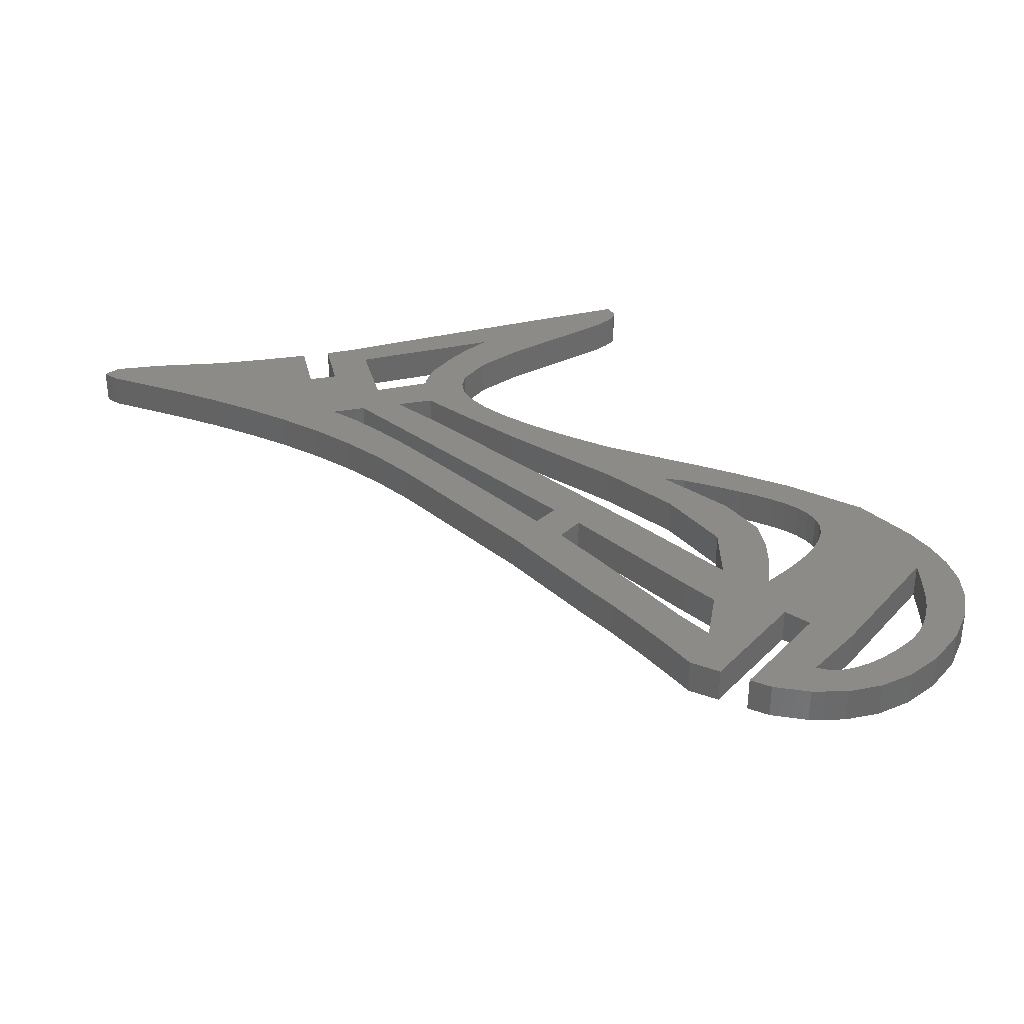
<metadata>
{"format":"stl","ext":"stl","renderer":"f3d","projection":"perspective","resolution":1024,"background":"white","views":[{"elev":34.3,"azim":167.2,"up":"+Z"}]}
</metadata>
<code>
# stl→obj: 438 verts, 896 faces
v 4.448 52.11 0
v 4.448 52.11 2.9
v 4.36 54.53 0
v 4.36 54.53 2.9
v 4.827 56.98 0
v 5.93 59.45 0
v 7.755 61.96 0
v 10.39 64.25 0
v 13.16 65.79 0
v 15.99 66.59 0
v 14.62 63.23 0
v 18.88 66.68 0
v 18.34 64.02 0
v 21.76 66.08 0
v 20.36 63.27 0
v 24.61 64.82 0
v 16 59.98 0
v 26.07 63.63 0
v 13.07 57.39 0
v 18.82 57.59 0
v 20.37 55.72 0
v 28 62.07 0
v 30.04 60.42 0
v 27.41 57.08 0
v 31.21 57.72 0
v 28.24 55.6 0
v 32.65 54.62 0
v 30.16 51.91 0
v 36.7 46.78 0
v 31.98 48.24 0
v 36.37 20.01 0
v 22.77 34.78 0
v 43.78 12.52 0
v 37.82 44.59 0
v 34.05 44.17 0
v 37.41 38.16 0
v 41.88 37.12 0
v 43.68 34.03 0
v 14.97 47.57 0
v 10.14 54.8 0
v 16.31 48.74 0
v 35.36 40.36 0
v 34.86 39.99 0
v 25.13 38.11 0
v 18.76 46.04 0
v 22.55 44.09 0
v 70.14 6.159 0
v 70.68 5.797 0
v 71.22 5.427 0
v 72.53 4.43 0
v 66.6 8.575 0
v 71.76 5.065 0
v 72.3 4.704 0
v 72.75 4.166 0
v 72.97 3.892 0
v 63.23 11.03 0
v 73.2 3.628 0
v 46.91 22.48 0
v 72.55 3.292 0
v 72.22 3.125 0
v 72.87 3.46 0
v 48.49 20.18 0
v 70.9 3.01 0
v 69.9 3.072 0
v 51.53 15.77 0
v 67.89 3.195 0
v 66.39 3.407 0
v 50.78 15.76 0
v 64.89 3.619 0
v 49.28 15.76 0
v 63.39 3.822 0
v 61.88 4.033 0
v 31.53 24.8 0
v 21.24 35.77 0
v 60.88 4.095 0
v 50.03 15.73 0
v 32.69 8.434 0
v 26.21 2.164 0
v 24.5 2.023 0
v 58.85 4.21 0
v 57.83 4.271 0
v 53.48 9.149 0
v 51.07 4.413 0
v 47.36 12.71 0
v 51.07 9.149 0
v 47.42 11.18 0
v 47.59 6.573 0
v 49.9 4.369 0
v 49.32 4.351 0
v 23.85 30.57 0
v 19.77 36.74 0
v 28.11 27.68 0
v 47.53 8.108 0
v 24.51 34.05 0
v 39.6 6.035 0
v 42.93 3.734 0
v 41 3.54 0
v 35.13 5.683 0
v 34.45 2.922 0
v 13.73 37.78 0
v 17.85 34.69 0
v 14.14 41.41 0
v 20.83 32.6 0
v 31.18 2.614 0
v 27.91 2.305 0
v 22.85 4.73 0
v 22.8 1.881 0
v 21.76 4.095 0
v 21.1 1.732 0
v 21 3.504 0
v 44.96 6.362 0
v 44.87 3.936 0
v 41.34 10.24 0
v 39.07 13.44 0
v 39.17 14.78 0
v 48.73 4.324 0
v 47.48 9.643 0
v 37.86 18.04 0
v 42.59 12.45 0
v 38.77 16.3 0
v 42.33 11.8 0
v 36.27 10.22 0
v 37.31 6.944 0
v 12.46 38.97 0
v 18.37 37.68 0
v 17.09 38.61 0
v 15.93 39.55 0
v 7.367 44.76 0
v 8.637 42.5 0
v 7.217 52.21 0
v 7.42 53.16 0
v 6.097 47.04 0
v 5.938 47.31 0
v 4.995 49.71 0
v 43.02 19.58 0
v 29.11 54.09 0
v 34.16 51.56 0
v 7.861 55.32 0
v 8.143 56.39 0
v 19.43 63.81 0
v 17.14 63.96 0
v 15.88 63.68 0
v 13.39 62.66 0
v 9.563 59.5 0
v 10.33 60.49 0
v 12.27 62.05 0
v 11.29 61.43 0
v 8.963 58.48 0
v 8.496 57.44 0
v 7.632 54.24 0
v 13.44 45.37 0
v 14.03 46.45 0
v 23.59 48.92 0
v 30.58 44.67 0
v 32.22 41.96 0
v 38.93 31.55 0
v 28.88 40.6 0
v 35.48 36.81 0
v 33.86 39.24 0
v 36.45 37.49 0
v 38.95 42.41 0
v 40.07 40.21 0
v 34.35 39.61 0
v 45.83 21.02 0
v 36.37 29.34 0
v 42.38 26.29 0
v 35.85 40.74 0
v 44.97 25.59 0
v 42.36 29.87 0
v 49.38 24.67 0
v 51.72 21.68 0
v 35.57 48.97 0
v 13.19 44.34 0
v 19.93 50.47 0
v 19.31 48.55 0
v 25.61 52.8 0
v 35.97 37.15 0
v 68.89 3.134 0
v 50.16 18.01 0
v 28.94 47.39 0
v 20.26 51.28 0
v 27.3 50.11 0
v 44.97 12.58 0
v 42.72 15.77 0
v 18.66 43.48 0
v 29.27 32.34 0
v 32.92 28.09 0
v 51.54 16.4 0
v 9.916 41.33 0
v 11.19 40.15 0
v 54.29 18.84 0
v 57.06 16.13 0
v 59.86 4.148 0
v 45.83 15.77 0
v 46.17 12.65 0
v 22.97 36.07 0
v 13.57 42.36 0
v 13.23 43.34 0
v 14.94 40.48 0
v 38.53 12.24 0
v 20.3 39.62 0
v 34.27 22.26 0
v 71.9 2.948 0
v 60.05 13.54 0
v 39.51 20.02 0
v 39.66 34.36 0
v 47.28 27.84 0
v 52.29 15.76 0
v 18.06 49.97 0
v 45.48 30.93 0
v 39.28 8.373 0
v 36.94 37.82 0
v 41.83 16.98 0
v 46.8 4.13 0
v 50.48 4.395 0
v 20.73 2.781 0
v 56.75 4.307 0
v 55.66 4.342 0
v 54.57 4.377 0
v 53.48 4.404 0
v 36.35 24.02 0
v 4.827 56.98 2.9
v 4.995 49.71 2.9
v 6.097 47.04 2.9
v 5.938 47.31 2.9
v 7.367 44.76 2.9
v 8.637 42.5 2.9
v 9.916 41.33 2.9
v 11.19 40.15 2.9
v 12.46 38.97 2.9
v 13.73 37.78 2.9
v 17.85 34.69 2.9
v 14.14 41.41 2.9
v 13.57 42.36 2.9
v 13.44 45.37 2.9
v 14.03 46.45 2.9
v 24.51 34.05 2.9
v 22.77 34.78 2.9
v 43.78 12.52 2.9
v 47.59 6.573 2.9
v 48.73 4.324 2.9
v 49.32 4.351 2.9
v 37.86 18.04 2.9
v 42.59 12.45 2.9
v 36.37 20.01 2.9
v 38.77 16.3 2.9
v 42.33 11.8 2.9
v 27.91 2.305 2.9
v 38.53 12.24 2.9
v 36.27 10.22 2.9
v 21.1 1.732 2.9
v 32.69 8.434 2.9
v 21.76 4.095 2.9
v 22.85 4.73 2.9
v 21 3.504 2.9
v 20.73 2.781 2.9
v 22.8 1.881 2.9
v 24.5 2.023 2.9
v 26.21 2.164 2.9
v 31.18 2.614 2.9
v 35.13 5.683 2.9
v 39.28 8.373 2.9
v 39.17 14.78 2.9
v 39.07 13.44 2.9
v 44.96 6.362 2.9
v 46.8 4.13 2.9
v 20.3 39.62 2.9
v 22.97 36.07 2.9
v 39.51 20.02 2.9
v 31.53 24.8 2.9
v 34.27 22.26 2.9
v 54.57 4.377 2.9
v 53.48 9.149 2.9
v 53.48 4.404 2.9
v 55.66 4.342 2.9
v 56.75 4.307 2.9
v 57.83 4.271 2.9
v 58.85 4.21 2.9
v 45.83 15.77 2.9
v 47.36 12.71 2.9
v 51.07 9.149 2.9
v 43.02 19.58 2.9
v 42.72 15.77 2.9
v 18.37 37.68 2.9
v 17.09 38.61 2.9
v 23.85 30.57 2.9
v 8.143 56.39 2.9
v 8.496 57.44 2.9
v 39.6 6.035 2.9
v 34.45 2.922 2.9
v 7.217 52.21 2.9
v 46.91 22.48 2.9
v 48.49 20.18 2.9
v 70.9 3.01 2.9
v 50.16 18.01 2.9
v 51.54 16.4 2.9
v 67.89 3.195 2.9
v 13.23 43.34 2.9
v 18.66 43.48 2.9
v 29.27 32.34 2.9
v 25.13 38.11 2.9
v 72.3 4.704 2.9
v 71.76 5.065 2.9
v 72.53 4.43 2.9
v 16 59.98 2.9
v 13.07 57.39 2.9
v 26.07 63.63 2.9
v 71.22 5.427 2.9
v 70.68 5.797 2.9
v 70.14 6.159 2.9
v 72.75 4.166 2.9
v 72.97 3.892 2.9
v 66.6 8.575 2.9
v 73.2 3.628 2.9
v 63.23 11.03 2.9
v 28 62.07 2.9
v 27.41 57.08 2.9
v 31.21 57.72 2.9
v 49.28 15.76 2.9
v 60.88 4.095 2.9
v 36.37 29.34 2.9
v 31.98 48.24 2.9
v 37.82 44.59 2.9
v 36.7 46.78 2.9
v 7.42 53.16 2.9
v 7.632 54.24 2.9
v 29.11 54.09 2.9
v 30.16 51.91 2.9
v 34.16 51.56 2.9
v 18.82 57.59 2.9
v 27.3 50.11 2.9
v 25.61 52.8 2.9
v 10.14 54.8 2.9
v 18.34 64.02 2.9
v 19.43 63.81 2.9
v 21.76 66.08 2.9
v 13.16 65.79 2.9
v 15.99 66.59 2.9
v 10.39 64.25 2.9
v 7.755 61.96 2.9
v 5.93 59.45 2.9
v 28.94 47.39 2.9
v 20.26 51.28 2.9
v 19.93 50.47 2.9
v 20.37 55.72 2.9
v 20.36 63.27 2.9
v 24.61 64.82 2.9
v 9.563 59.5 2.9
v 8.963 58.48 2.9
v 10.33 60.49 2.9
v 14.62 63.23 2.9
v 15.88 63.68 2.9
v 18.88 66.68 2.9
v 11.29 61.43 2.9
v 12.27 62.05 2.9
v 13.39 62.66 2.9
v 17.14 63.96 2.9
v 41 3.54 2.9
v 7.861 55.32 2.9
v 28.24 55.6 2.9
v 32.65 54.62 2.9
v 35.57 48.97 2.9
v 34.05 44.17 2.9
v 38.95 42.41 2.9
v 40.07 40.21 2.9
v 35.85 40.74 2.9
v 41.88 37.12 2.9
v 35.36 40.36 2.9
v 34.86 39.99 2.9
v 43.68 34.03 2.9
v 44.97 25.59 2.9
v 72.55 3.292 2.9
v 60.05 13.54 2.9
v 52.29 15.76 2.9
v 51.53 15.77 2.9
v 66.39 3.407 2.9
v 39.66 34.36 2.9
v 42.36 29.87 2.9
v 47.28 27.84 2.9
v 59.86 4.148 2.9
v 46.17 12.65 2.9
v 41.83 16.98 2.9
v 14.97 47.57 2.9
v 21.24 35.77 2.9
v 19.77 36.74 2.9
v 28.11 27.68 2.9
v 32.92 28.09 2.9
v 37.41 38.16 2.9
v 14.94 40.48 2.9
v 20.83 32.6 2.9
v 47.53 8.108 2.9
v 49.9 4.369 2.9
v 50.48 4.395 2.9
v 18.76 46.04 2.9
v 30.58 44.67 2.9
v 23.59 48.92 2.9
v 33.86 39.24 2.9
v 32.22 41.96 2.9
v 50.78 15.76 2.9
v 50.03 15.73 2.9
v 64.89 3.619 2.9
v 71.9 2.948 2.9
v 13.19 44.34 2.9
v 44.97 12.58 2.9
v 15.93 39.55 2.9
v 51.72 21.68 2.9
v 49.38 24.67 2.9
v 35.97 37.15 2.9
v 28.88 40.6 2.9
v 35.48 36.81 2.9
v 45.48 30.93 2.9
v 36.45 37.49 2.9
v 36.94 37.82 2.9
v 34.35 39.61 2.9
v 72.87 3.46 2.9
v 54.29 18.84 2.9
v 72.22 3.125 2.9
v 38.93 31.55 2.9
v 69.9 3.072 2.9
v 68.89 3.134 2.9
v 63.39 3.822 2.9
v 61.88 4.033 2.9
v 41.34 10.24 2.9
v 37.31 6.944 2.9
v 42.93 3.734 2.9
v 44.87 3.936 2.9
v 36.35 24.02 2.9
v 47.48 9.643 2.9
v 51.07 4.413 2.9
v 47.42 11.18 2.9
v 30.04 60.42 2.9
v 22.55 44.09 2.9
v 57.06 16.13 2.9
v 19.31 48.55 2.9
v 18.06 49.97 2.9
v 16.31 48.74 2.9
v 42.38 26.29 2.9
v 45.83 21.02 2.9
f 1 2 3
f 3 2 4
f 5 6 3
f 3 6 7
f 3 7 8
f 3 8 9
f 3 9 10
f 11 10 12
f 13 12 14
f 15 14 16
f 17 16 18
f 19 18 20
f 21 22 23
f 24 23 25
f 26 25 27
f 19 20 21
f 28 29 30
f 31 32 33
f 30 34 35
f 36 37 38
f 39 40 41
f 42 37 43
f 44 45 46
f 47 48 49
f 47 50 51
f 49 50 47
f 52 53 50
f 52 50 49
f 50 54 51
f 51 54 55
f 51 55 56
f 55 57 56
f 30 29 34
f 58 59 60
f 56 61 59
f 62 63 64
f 65 66 67
f 68 67 69
f 70 71 72
f 32 73 74
f 70 72 75
f 76 71 70
f 77 78 79
f 80 81 82
f 83 84 85
f 83 86 84
f 87 88 89
f 90 91 92
f 93 88 87
f 94 33 32
f 95 96 97
f 98 97 99
f 100 3 101
f 101 3 102
f 101 102 103
f 77 104 105
f 106 107 108
f 107 109 110
f 107 110 108
f 77 105 78
f 79 107 106
f 111 112 96
f 113 114 115
f 87 116 111
f 87 89 116
f 117 83 93
f 118 119 120
f 120 121 115
f 122 123 77
f 3 100 124
f 125 90 126
f 103 127 126
f 77 99 104
f 128 3 129
f 130 3 131
f 3 128 132
f 132 133 3
f 3 133 134
f 3 134 1
f 70 75 135
f 136 27 137
f 138 3 139
f 17 18 19
f 15 16 17
f 140 14 15
f 13 14 140
f 141 12 13
f 11 12 142
f 142 12 141
f 143 10 11
f 144 3 145
f 146 10 143
f 147 10 146
f 145 10 147
f 3 10 145
f 148 3 144
f 149 3 148
f 139 3 149
f 26 27 136
f 24 25 26
f 150 3 138
f 19 21 40
f 151 3 152
f 153 154 155
f 156 157 158
f 159 160 157
f 35 161 162
f 163 37 159
f 68 69 76
f 43 37 163
f 164 165 166
f 35 162 167
f 162 37 167
f 34 161 35
f 168 59 58
f 169 170 171
f 137 172 28
f 173 3 151
f 174 153 175
f 176 21 24
f 153 155 159
f 136 137 28
f 21 23 24
f 177 157 160
f 62 178 179
f 180 181 182
f 56 57 61
f 183 94 184
f 185 186 187
f 83 117 86
f 179 66 188
f 129 3 189
f 189 3 190
f 168 191 192
f 70 165 164
f 75 193 135
f 194 195 184
f 40 182 181
f 180 174 181
f 196 184 94
f 58 63 62
f 197 3 198
f 127 103 199
f 103 126 90
f 199 103 102
f 114 113 200
f 121 120 119
f 90 125 91
f 119 31 33
f 77 79 106
f 157 166 165
f 185 187 201
f 33 94 183
f 174 180 153
f 32 31 202
f 58 203 63
f 168 192 204
f 169 171 168
f 32 202 73
f 62 64 178
f 65 67 68
f 119 118 31
f 175 46 45
f 201 205 196
f 36 38 206
f 177 158 157
f 206 207 169
f 167 37 42
f 153 159 157
f 182 40 176
f 46 175 153
f 135 193 80
f 69 71 76
f 208 66 65
f 165 70 135
f 188 66 208
f 178 66 179
f 28 172 29
f 154 153 180
f 41 40 209
f 209 40 181
f 171 191 168
f 207 170 169
f 38 210 206
f 123 122 211
f 159 37 36
f 98 77 123
f 159 36 212
f 111 96 95
f 196 213 184
f 152 130 39
f 211 200 113
f 95 97 98
f 77 98 99
f 111 214 112
f 116 214 111
f 93 215 88
f 83 215 93
f 110 109 216
f 213 196 205
f 183 184 195
f 92 74 73
f 113 115 121
f 198 3 173
f 74 92 91
f 200 211 122
f 102 3 197
f 82 81 217
f 82 217 218
f 82 218 219
f 82 219 220
f 194 85 84
f 194 84 195
f 201 221 205
f 168 204 59
f 190 3 124
f 204 56 59
f 185 44 186
f 221 201 187
f 135 82 194
f 135 80 82
f 85 194 82
f 160 159 212
f 58 60 203
f 152 3 130
f 206 210 207
f 166 157 156
f 45 44 185
f 40 39 130
f 131 3 150
f 176 40 21
f 4 222 3
f 3 222 5
f 4 2 223
f 224 4 225
f 225 4 223
f 226 4 224
f 227 4 226
f 228 4 227
f 229 4 228
f 230 4 229
f 231 4 230
f 232 4 231
f 233 4 232
f 233 234 4
f 235 236 4
f 237 238 239
f 240 241 242
f 243 244 245
f 246 247 243
f 248 249 250
f 251 250 252
f 253 252 254
f 255 252 253
f 256 252 255
f 251 252 256
f 257 250 251
f 258 250 257
f 259 250 258
f 248 250 259
f 260 249 248
f 261 249 260
f 262 263 264
f 240 265 266
f 240 266 241
f 267 268 269
f 238 270 271
f 272 273 274
f 275 273 272
f 276 273 275
f 277 273 276
f 278 273 277
f 279 280 281
f 282 279 273
f 279 283 280
f 284 285 286
f 287 288 4
f 289 261 290
f 236 291 4
f 292 293 294
f 295 296 297
f 234 298 4
f 299 300 301
f 302 303 304
f 305 306 307
f 303 308 304
f 308 309 304
f 304 310 311
f 312 313 314
f 313 315 314
f 316 317 318
f 319 282 320
f 321 282 319
f 322 323 324
f 325 326 4
f 327 328 329
f 330 307 306
f 331 332 333
f 334 335 336
f 337 4 338
f 339 4 337
f 340 4 339
f 341 4 340
f 222 4 341
f 342 343 344
f 306 345 330
f 332 345 333
f 346 305 347
f 348 4 349
f 350 4 348
f 338 4 350
f 351 352 353
f 338 350 354
f 338 355 353
f 355 356 353
f 356 351 353
f 353 352 336
f 352 357 336
f 357 334 336
f 336 335 347
f 288 349 4
f 335 346 347
f 354 355 338
f 347 305 307
f 291 325 4
f 289 290 358
f 359 287 4
f 306 333 345
f 318 360 361
f 327 329 361
f 328 322 362
f 329 328 362
f 362 322 324
f 323 363 364
f 365 366 367
f 366 368 367
f 367 369 370
f 371 372 373
f 363 366 365
f 342 331 343
f 374 375 376
f 363 365 364
f 377 378 379
f 322 363 323
f 320 282 380
f 273 279 281
f 381 280 283
f 268 283 382
f 245 239 238
f 236 383 291
f 384 385 386
f 299 267 387
f 388 377 370
f 282 278 380
f 282 273 278
f 332 317 345
f 389 233 390
f 391 392 393
f 244 239 245
f 394 299 301
f 395 342 396
f 268 237 283
f 396 397 398
f 399 400 401
f 292 294 402
f 298 403 4
f 269 268 382
f 371 292 372
f 391 240 392
f 239 404 237
f 270 384 386
f 386 385 286
f 385 284 286
f 286 285 390
f 285 405 390
f 378 406 407
f 405 389 390
f 390 233 232
f 238 384 270
f 378 371 406
f 408 409 410
f 377 379 411
f 412 413 397
f 408 412 409
f 414 397 413
f 369 388 370
f 369 414 388
f 370 377 411
f 379 378 407
f 315 372 415
f 406 371 416
f 372 292 417
f 418 410 409
f 294 293 419
f 420 295 297
f 326 359 4
f 297 374 376
f 297 296 374
f 376 399 401
f 403 235 4
f 401 400 421
f 421 319 422
f 293 295 420
f 315 415 314
f 290 261 260
f 263 423 246
f 262 264 424
f 423 247 246
f 265 358 425
f 265 425 426
f 267 269 427
f 428 391 429
f 283 237 404
f 280 430 281
f 427 387 267
f 238 271 245
f 281 430 429
f 430 428 429
f 429 391 393
f 404 381 283
f 392 240 242
f 265 289 358
f 266 265 426
f 247 244 243
f 262 423 263
f 316 318 431
f 309 310 304
f 310 312 311
f 310 313 312
f 301 432 394
f 316 345 317
f 317 360 318
f 360 327 361
f 333 343 331
f 371 373 433
f 299 387 300
f 344 396 342
f 434 394 432
f 344 434 396
f 396 409 397
f 373 372 315
f 368 369 367
f 397 409 412
f 435 343 333
f 413 388 414
f 249 424 264
f 396 398 395
f 436 435 333
f 432 396 434
f 261 424 249
f 371 433 416
f 409 321 437
f 319 438 321
f 293 420 419
f 437 418 409
f 292 402 417
f 375 399 376
f 400 319 421
f 438 437 321
f 319 320 422
f 383 436 333
f 333 291 383
f 134 223 1
f 1 223 2
f 133 225 134
f 134 225 223
f 132 224 133
f 133 224 225
f 128 226 132
f 132 226 224
f 129 227 128
f 128 227 226
f 129 189 228
f 227 129 228
f 189 190 229
f 228 189 229
f 190 124 230
f 229 190 230
f 124 100 231
f 230 124 231
f 100 101 232
f 231 100 232
f 101 103 390
f 232 101 390
f 103 90 286
f 390 103 286
f 90 92 386
f 286 90 386
f 92 73 270
f 386 92 270
f 73 202 271
f 270 73 271
f 31 245 202
f 202 245 271
f 118 243 31
f 31 243 245
f 120 246 118
f 118 246 243
f 115 263 120
f 120 263 246
f 264 263 114
f 114 263 115
f 249 264 200
f 200 264 114
f 250 249 122
f 122 249 200
f 252 250 77
f 77 250 122
f 254 252 106
f 106 252 77
f 253 254 108
f 108 254 106
f 255 253 110
f 110 253 108
f 256 255 216
f 216 255 110
f 109 251 216
f 216 251 256
f 109 107 257
f 251 109 257
f 107 79 258
f 257 107 258
f 79 78 259
f 258 79 259
f 78 105 248
f 259 78 248
f 105 104 260
f 248 105 260
f 104 99 290
f 260 104 290
f 99 97 358
f 290 99 358
f 97 96 425
f 358 97 425
f 96 112 426
f 425 96 426
f 112 214 266
f 426 112 266
f 214 116 241
f 266 214 241
f 116 89 242
f 241 116 242
f 89 88 392
f 242 89 392
f 88 215 393
f 392 88 393
f 215 83 429
f 393 215 429
f 83 85 281
f 429 83 281
f 85 82 273
f 281 85 273
f 274 273 220
f 220 273 82
f 220 219 272
f 274 220 272
f 219 218 275
f 272 219 275
f 218 217 276
f 275 218 276
f 217 81 277
f 276 217 277
f 81 80 278
f 277 81 278
f 80 193 380
f 278 80 380
f 193 75 320
f 380 193 320
f 75 72 422
f 320 75 422
f 72 71 421
f 422 72 421
f 71 69 401
f 421 71 401
f 69 67 376
f 401 69 376
f 67 66 297
f 376 67 297
f 66 178 420
f 297 66 420
f 178 64 419
f 420 178 419
f 64 63 294
f 419 64 294
f 63 203 402
f 294 63 402
f 203 60 417
f 402 203 417
f 60 59 372
f 417 60 372
f 59 61 415
f 372 59 415
f 61 57 314
f 415 61 314
f 55 312 314
f 57 55 314
f 54 311 312
f 55 54 312
f 50 304 311
f 54 50 311
f 53 302 304
f 50 53 304
f 303 302 52
f 52 302 53
f 308 303 49
f 49 303 52
f 309 308 48
f 48 308 49
f 310 309 47
f 47 309 48
f 313 310 51
f 51 310 47
f 315 313 56
f 56 313 51
f 373 315 204
f 204 315 56
f 433 373 192
f 192 373 204
f 416 433 191
f 191 433 192
f 171 406 416
f 191 171 416
f 170 407 406
f 171 170 406
f 207 379 407
f 170 207 407
f 210 411 379
f 207 210 379
f 38 370 411
f 210 38 411
f 37 367 370
f 38 37 370
f 162 365 367
f 37 162 367
f 161 364 365
f 162 161 365
f 34 323 364
f 161 34 364
f 29 324 323
f 34 29 323
f 172 362 324
f 29 172 324
f 137 329 362
f 172 137 362
f 27 361 329
f 137 27 329
f 25 318 361
f 27 25 361
f 23 431 318
f 25 23 318
f 316 431 22
f 22 431 23
f 345 316 21
f 21 316 22
f 20 330 345
f 21 20 345
f 20 18 307
f 330 20 307
f 347 307 16
f 16 307 18
f 336 347 14
f 14 347 16
f 353 336 12
f 12 336 14
f 338 353 10
f 10 353 12
f 337 338 9
f 9 338 10
f 339 337 8
f 8 337 9
f 340 339 7
f 7 339 8
f 341 340 6
f 6 340 7
f 222 341 5
f 5 341 6
f 291 333 130
f 130 333 40
f 130 131 325
f 291 130 325
f 131 150 326
f 325 131 326
f 150 138 359
f 326 150 359
f 138 139 287
f 359 138 287
f 139 149 288
f 287 139 288
f 149 148 349
f 288 149 349
f 148 144 348
f 349 148 348
f 144 145 350
f 348 144 350
f 145 147 354
f 350 145 354
f 147 146 355
f 354 147 355
f 146 143 356
f 355 146 356
f 143 11 351
f 356 143 351
f 11 142 352
f 351 11 352
f 142 141 357
f 352 142 357
f 141 13 334
f 357 141 334
f 13 140 335
f 334 13 335
f 140 15 346
f 335 140 346
f 305 346 17
f 17 346 15
f 306 305 19
f 19 305 17
f 333 306 40
f 40 306 19
f 176 332 331
f 182 176 331
f 176 24 317
f 332 176 317
f 26 360 24
f 24 360 317
f 136 327 26
f 26 327 360
f 28 328 136
f 136 328 327
f 30 322 28
f 28 322 328
f 35 363 30
f 30 363 322
f 167 366 35
f 35 366 363
f 368 366 42
f 42 366 167
f 369 368 43
f 43 368 42
f 414 369 163
f 163 369 43
f 397 414 159
f 159 414 163
f 155 398 397
f 159 155 397
f 154 395 398
f 155 154 398
f 180 342 395
f 154 180 395
f 182 331 342
f 180 182 342
f 46 432 301
f 44 46 301
f 46 153 396
f 432 46 396
f 157 409 153
f 153 409 396
f 165 321 157
f 157 321 409
f 135 282 165
f 165 282 321
f 194 279 135
f 135 279 282
f 283 279 184
f 184 279 194
f 213 382 283
f 184 213 283
f 205 269 382
f 213 205 382
f 221 427 269
f 205 221 269
f 187 387 427
f 221 187 427
f 186 300 387
f 187 186 387
f 44 301 300
f 186 44 300
f 173 403 298
f 198 173 298
f 173 151 235
f 403 173 235
f 151 152 236
f 235 151 236
f 152 39 383
f 236 152 383
f 39 41 436
f 383 39 436
f 41 209 435
f 436 41 435
f 209 181 343
f 435 209 343
f 344 343 174
f 174 343 181
f 434 344 175
f 175 344 174
f 394 434 45
f 45 434 175
f 299 394 185
f 185 394 45
f 201 267 185
f 185 267 299
f 196 268 201
f 201 268 267
f 94 237 196
f 196 237 268
f 238 237 32
f 32 237 94
f 384 238 74
f 74 238 32
f 385 384 91
f 91 384 74
f 284 385 125
f 125 385 91
f 285 284 126
f 126 284 125
f 405 285 127
f 127 285 126
f 389 405 199
f 199 405 127
f 102 233 389
f 199 102 389
f 197 234 233
f 102 197 233
f 198 298 234
f 197 198 234
f 158 410 418
f 156 158 418
f 158 177 408
f 410 158 408
f 177 160 412
f 408 177 412
f 160 212 413
f 412 160 413
f 212 36 388
f 413 212 388
f 206 377 36
f 36 377 388
f 169 378 206
f 206 378 377
f 168 371 169
f 169 371 378
f 58 292 168
f 168 292 371
f 62 293 58
f 58 293 292
f 179 295 62
f 62 295 293
f 188 296 179
f 179 296 295
f 188 208 374
f 296 188 374
f 375 374 65
f 65 374 208
f 399 375 68
f 68 375 65
f 400 399 76
f 76 399 68
f 319 400 70
f 70 400 76
f 164 438 319
f 70 164 319
f 166 437 438
f 164 166 438
f 156 418 437
f 166 156 437
f 261 289 98
f 98 289 95
f 98 123 424
f 261 98 424
f 123 211 262
f 424 123 262
f 211 113 423
f 262 211 423
f 113 121 247
f 423 113 247
f 121 119 244
f 247 121 244
f 119 33 239
f 244 119 239
f 33 183 404
f 239 33 404
f 183 195 381
f 404 183 381
f 195 84 280
f 381 195 280
f 86 430 84
f 84 430 280
f 117 428 86
f 86 428 430
f 93 391 117
f 117 391 428
f 87 240 93
f 93 240 391
f 265 240 111
f 111 240 87
f 289 265 95
f 95 265 111

</code>
